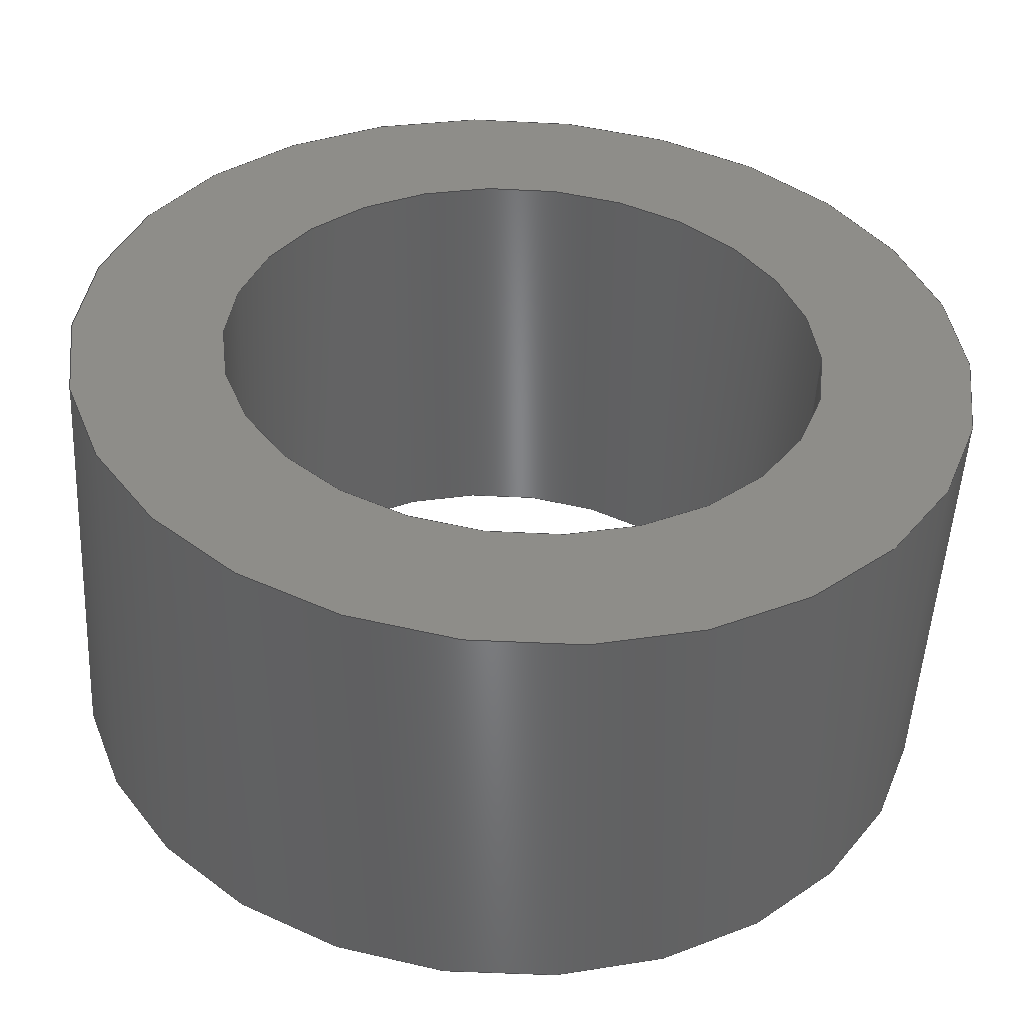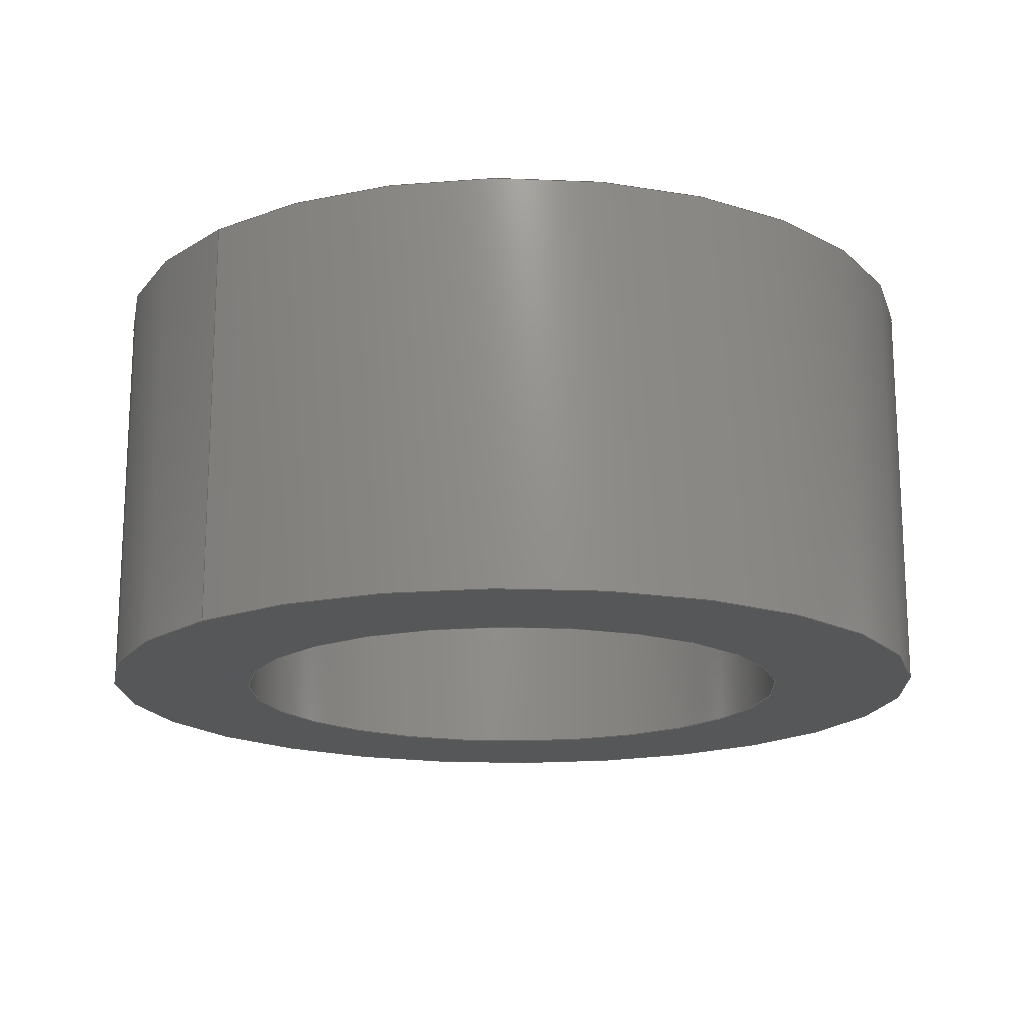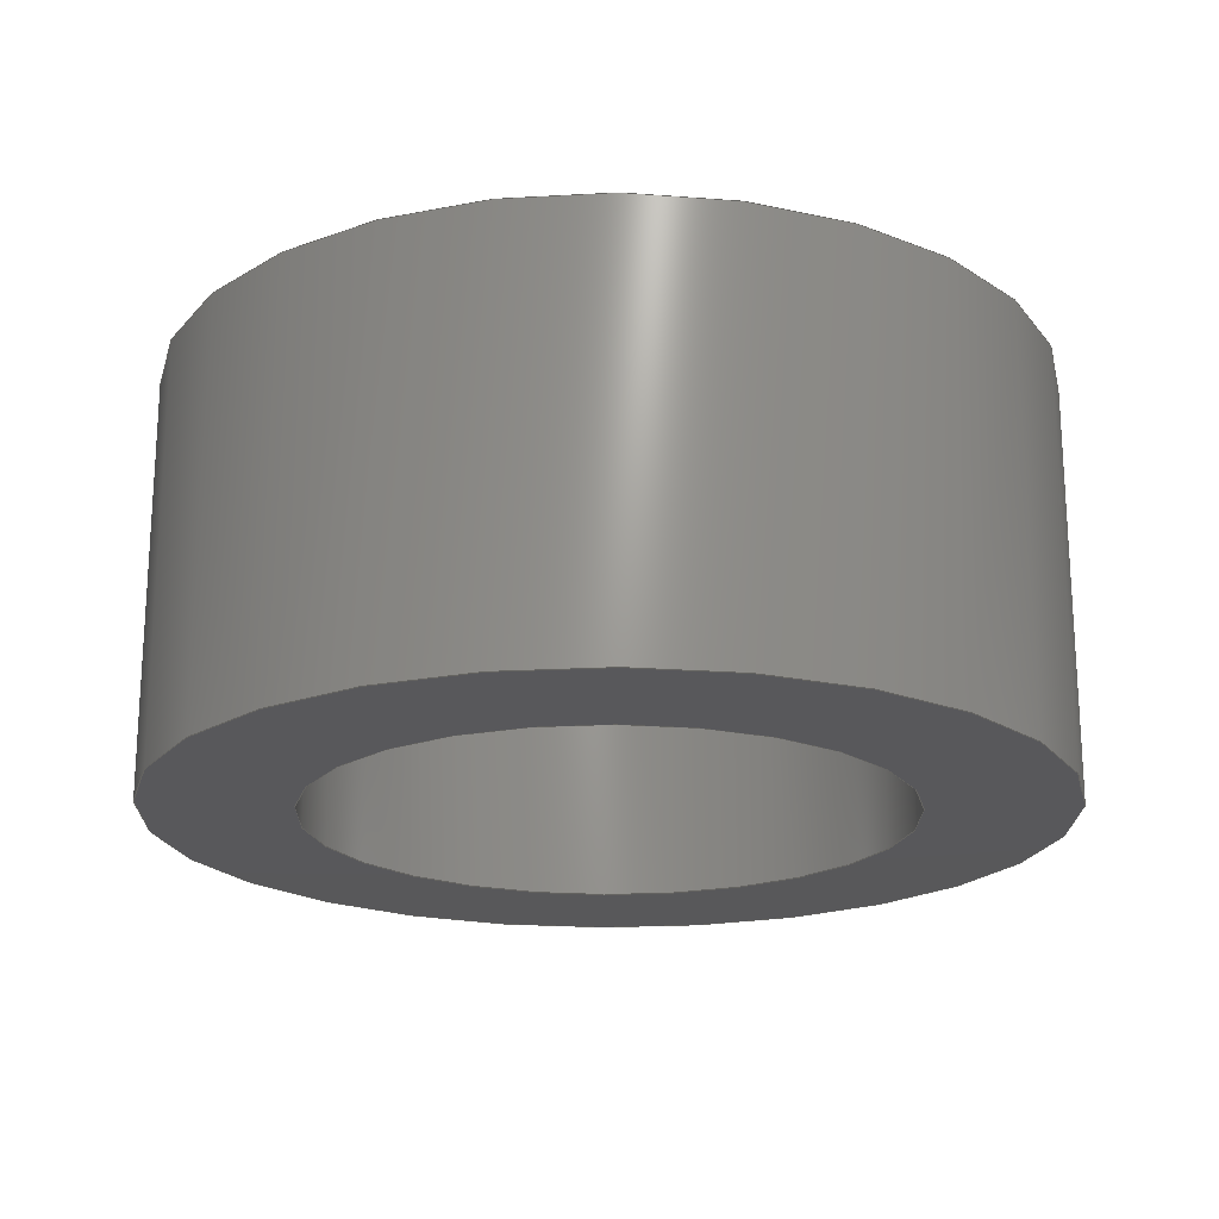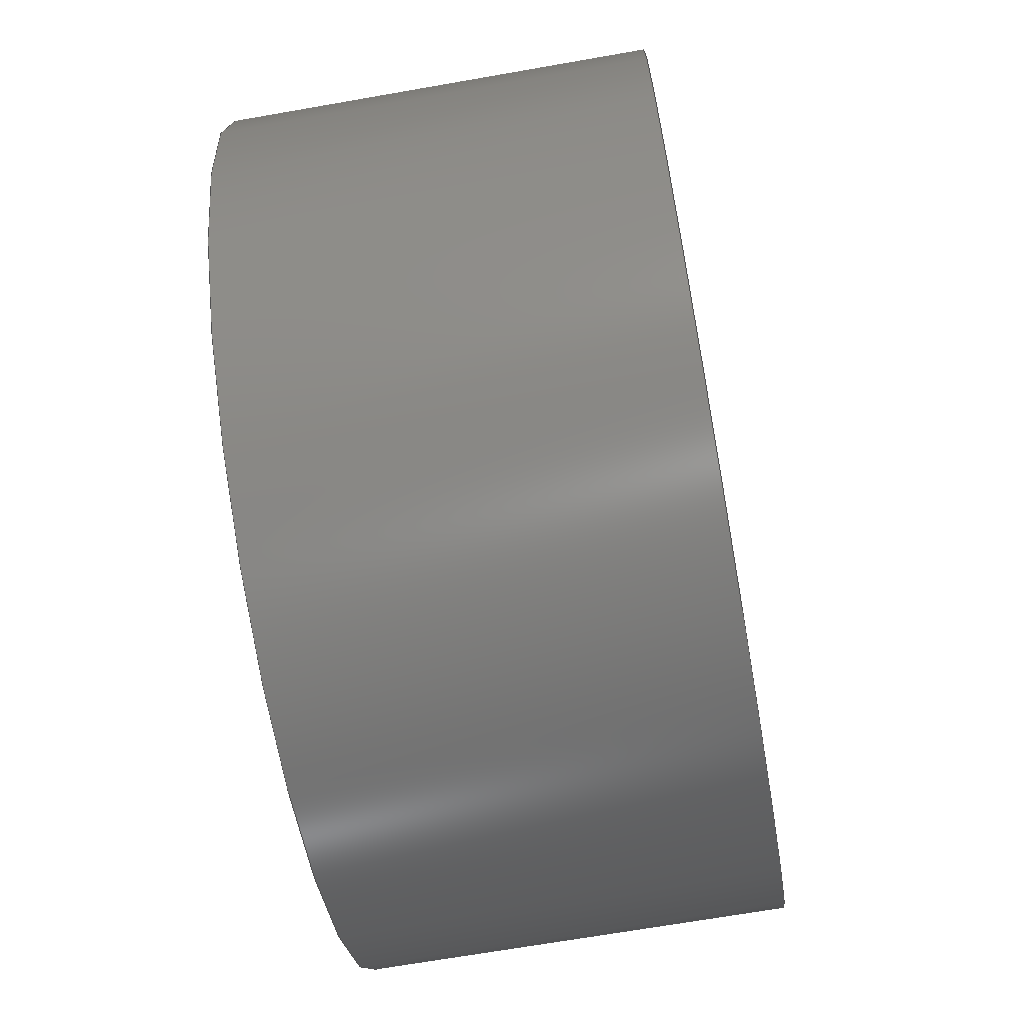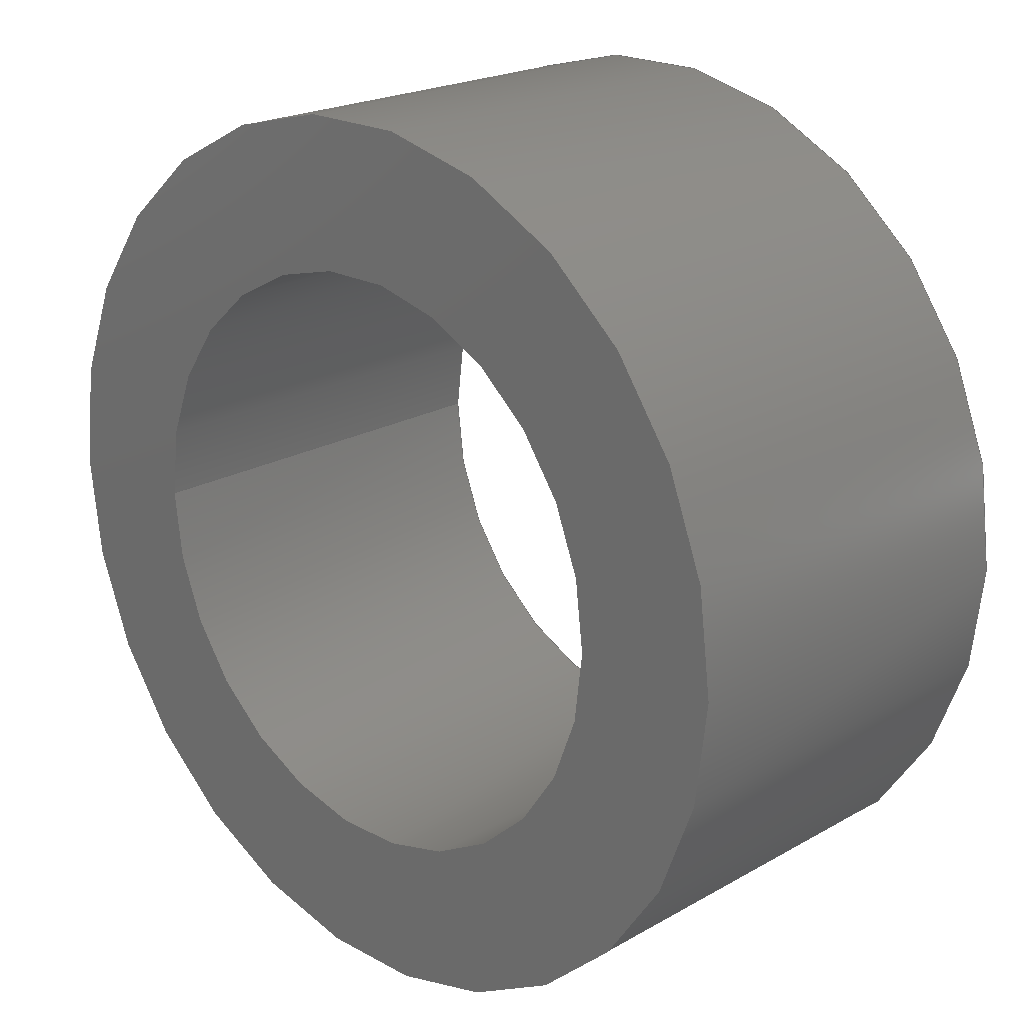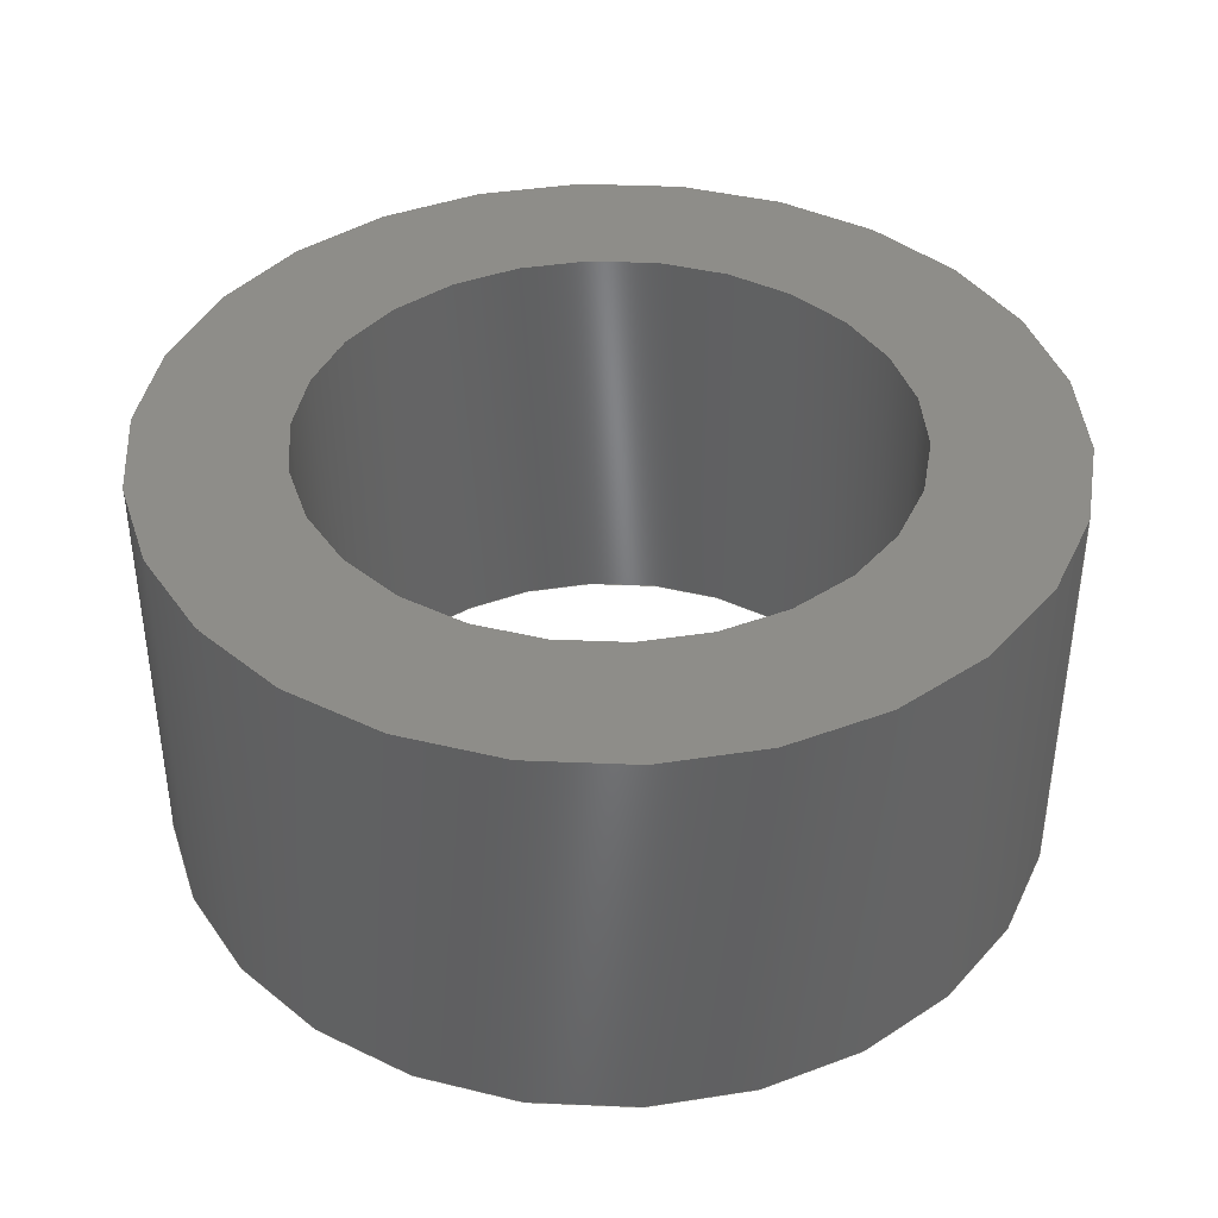
<metadata>
{"format":"step","ext":"step","renderer":"f3d","projection":"perspective","resolution":1024,"background":"white","views":[{"elev":-51.4,"azim":176.9,"up":"+Y"},{"elev":-17.0,"azim":-46.3,"up":"+Z"},{"elev":-20.1,"azim":-174.1,"up":"+Z"},{"elev":-67.7,"azim":100.0,"up":"+Y"},{"elev":21.0,"azim":44.4,"up":"+Y"},{"elev":40.0,"azim":-163.2,"up":"+Z"}]}
</metadata>
<code>
ISO-10303-21;
DATA;
#1=MECHANICAL_DESIGN_GEOMETRIC_PRESENTATION_REPRESENTATION('',(#4),#162);
#2=SHAPE_REPRESENTATION_RELATIONSHIP('SRR','None',#172,#3);
#3=ADVANCED_BREP_SHAPE_REPRESENTATION('',(#5),#161);
#4=STYLED_ITEM('',(#181),#5);
#5=MANIFOLD_SOLID_BREP('NONE',#76);
#6=FACE_BOUND('',#17,.T.);
#7=FACE_BOUND('',#19,.T.);
#8=PLANE('',#106);
#9=PLANE('',#107);
#10=FACE_OUTER_BOUND('',#14,.T.);
#11=FACE_OUTER_BOUND('',#15,.T.);
#12=FACE_OUTER_BOUND('',#16,.T.);
#13=FACE_OUTER_BOUND('',#18,.T.);
#14=EDGE_LOOP('',(#50,#51,#52,#53,#54,#55));
#15=EDGE_LOOP('',(#56,#57,#58,#59,#60,#61));
#16=EDGE_LOOP('',(#62,#63));
#17=EDGE_LOOP('',(#64,#65));
#18=EDGE_LOOP('',(#66,#67));
#19=EDGE_LOOP('',(#68,#69));
#20=LINE('',#142,#22);
#21=LINE('',#152,#23);
#22=VECTOR('',#114,0.1181);
#23=VECTOR('',#125,0.07874);
#24=CIRCLE('',#97,0.1181);
#25=CIRCLE('',#98,0.1181);
#26=CIRCLE('',#99,0.1181);
#27=CIRCLE('',#100,0.1181);
#28=CIRCLE('',#102,0.07874);
#29=CIRCLE('',#103,0.07874);
#30=CIRCLE('',#104,0.07874);
#31=CIRCLE('',#105,0.07874);
#32=VERTEX_POINT('',#138);
#33=VERTEX_POINT('',#139);
#34=VERTEX_POINT('',#141);
#35=VERTEX_POINT('',#143);
#36=VERTEX_POINT('',#148);
#37=VERTEX_POINT('',#149);
#38=VERTEX_POINT('',#151);
#39=VERTEX_POINT('',#153);
#40=EDGE_CURVE('',#32,#33,#24,.T.);
#41=EDGE_CURVE('',#33,#34,#20,.T.);
#42=EDGE_CURVE('',#34,#35,#25,.T.);
#43=EDGE_CURVE('',#35,#34,#26,.T.);
#44=EDGE_CURVE('',#33,#32,#27,.T.);
#45=EDGE_CURVE('',#36,#37,#28,.T.);
#46=EDGE_CURVE('',#37,#38,#21,.T.);
#47=EDGE_CURVE('',#39,#38,#29,.T.);
#48=EDGE_CURVE('',#38,#39,#30,.T.);
#49=EDGE_CURVE('',#37,#36,#31,.T.);
#50=ORIENTED_EDGE('',*,*,#40,.T.);
#51=ORIENTED_EDGE('',*,*,#41,.T.);
#52=ORIENTED_EDGE('',*,*,#42,.T.);
#53=ORIENTED_EDGE('',*,*,#43,.T.);
#54=ORIENTED_EDGE('',*,*,#41,.F.);
#55=ORIENTED_EDGE('',*,*,#44,.T.);
#56=ORIENTED_EDGE('',*,*,#45,.T.);
#57=ORIENTED_EDGE('',*,*,#46,.T.);
#58=ORIENTED_EDGE('',*,*,#47,.F.);
#59=ORIENTED_EDGE('',*,*,#48,.F.);
#60=ORIENTED_EDGE('',*,*,#46,.F.);
#61=ORIENTED_EDGE('',*,*,#49,.T.);
#62=ORIENTED_EDGE('',*,*,#40,.F.);
#63=ORIENTED_EDGE('',*,*,#44,.F.);
#64=ORIENTED_EDGE('',*,*,#47,.T.);
#65=ORIENTED_EDGE('',*,*,#48,.T.);
#66=ORIENTED_EDGE('',*,*,#43,.F.);
#67=ORIENTED_EDGE('',*,*,#42,.F.);
#68=ORIENTED_EDGE('',*,*,#45,.F.);
#69=ORIENTED_EDGE('',*,*,#49,.F.);
#70=CYLINDRICAL_SURFACE('',#96,0.1181);
#71=CYLINDRICAL_SURFACE('',#101,0.07874);
#72=ADVANCED_FACE('',(#10),#70,.T.);
#73=ADVANCED_FACE('',(#11),#71,.F.);
#74=ADVANCED_FACE('',(#12,#6),#8,.T.);
#75=ADVANCED_FACE('',(#13,#7),#9,.F.);
#76=CLOSED_SHELL('',(#72,#73,#74,#75));
#77=DERIVED_UNIT_ELEMENT(#79,1);
#78=DERIVED_UNIT_ELEMENT(#166,3);
#79=(
MASS_UNIT()
NAMED_UNIT(*)
SI_UNIT($,.GRAM.)
);
#80=DERIVED_UNIT((#77,#78));
#81=MEASURE_REPRESENTATION_ITEM('density measure',
POSITIVE_RATIO_MEASURE(7.85),#80);
#82=PROPERTY_DEFINITION_REPRESENTATION(#87,#84);
#83=PROPERTY_DEFINITION_REPRESENTATION(#88,#85);
#84=REPRESENTATION('material name',(#86),#161);
#85=REPRESENTATION('density',(#81),#161);
#86=DESCRIPTIVE_REPRESENTATION_ITEM('Steel','Steel');
#87=PROPERTY_DEFINITION('material property','material name',#174);
#88=PROPERTY_DEFINITION('material property','density of part',#174);
#89=DATE_TIME_ROLE('creation_date');
#90=APPLIED_DATE_AND_TIME_ASSIGNMENT(#91,#89,(#174));
#91=DATE_AND_TIME(#92,#93);
#92=CALENDAR_DATE(2010,16,8);
#93=LOCAL_TIME(2,8,58,#94);
#94=COORDINATED_UNIVERSAL_TIME_OFFSET(0,0,.BEHIND.);
#95=AXIS2_PLACEMENT_3D('placement',#136,#108,#109);
#96=AXIS2_PLACEMENT_3D('',#137,#110,#111);
#97=AXIS2_PLACEMENT_3D('',#140,#112,#113);
#98=AXIS2_PLACEMENT_3D('',#144,#115,#116);
#99=AXIS2_PLACEMENT_3D('',#145,#117,#118);
#100=AXIS2_PLACEMENT_3D('',#146,#119,#120);
#101=AXIS2_PLACEMENT_3D('',#147,#121,#122);
#102=AXIS2_PLACEMENT_3D('',#150,#123,#124);
#103=AXIS2_PLACEMENT_3D('',#154,#126,#127);
#104=AXIS2_PLACEMENT_3D('',#155,#128,#129);
#105=AXIS2_PLACEMENT_3D('',#156,#130,#131);
#106=AXIS2_PLACEMENT_3D('',#157,#132,#133);
#107=AXIS2_PLACEMENT_3D('',#158,#134,#135);
#108=DIRECTION('axis',(0,0,1));
#109=DIRECTION('refdir',(1,0,0));
#110=DIRECTION('center_axis',(0,0,1));
#111=DIRECTION('ref_axis',(1,0,0));
#112=DIRECTION('center_axis',(0,0,-1));
#113=DIRECTION('ref_axis',(1,0,0));
#114=DIRECTION('',(0,0,-1));
#115=DIRECTION('center_axis',(0,0,1));
#116=DIRECTION('ref_axis',(1,0,0));
#117=DIRECTION('center_axis',(0,0,1));
#118=DIRECTION('ref_axis',(1,0,0));
#119=DIRECTION('center_axis',(0,0,-1));
#120=DIRECTION('ref_axis',(1,0,0));
#121=DIRECTION('center_axis',(0,0,1));
#122=DIRECTION('ref_axis',(1,0,0));
#123=DIRECTION('center_axis',(0,0,-1));
#124=DIRECTION('ref_axis',(1,0,0));
#125=DIRECTION('',(0,0,1));
#126=DIRECTION('center_axis',(0,0,-1));
#127=DIRECTION('ref_axis',(1,0,0));
#128=DIRECTION('center_axis',(0,0,-1));
#129=DIRECTION('ref_axis',(1,0,0));
#130=DIRECTION('center_axis',(0,0,-1));
#131=DIRECTION('ref_axis',(1,0,0));
#132=DIRECTION('center_axis',(0,0,1));
#133=DIRECTION('ref_axis',(1,0,0));
#134=DIRECTION('center_axis',(0,0,1));
#135=DIRECTION('ref_axis',(1,0,0));
#136=CARTESIAN_POINT('',(0,0,0));
#137=CARTESIAN_POINT('Origin',(0,0,0));
#138=CARTESIAN_POINT('',(0.1181,0,0.1122));
#139=CARTESIAN_POINT('',(-0.1181,-1.446e-17,0.1122));
#140=CARTESIAN_POINT('Origin',(0,0,0.1122));
#141=CARTESIAN_POINT('',(-0.1181,-1.446e-17,0));
#142=CARTESIAN_POINT('',(-0.1181,-1.446e-17,0));
#143=CARTESIAN_POINT('',(0.1181,0,0));
#144=CARTESIAN_POINT('Origin',(0,0,0));
#145=CARTESIAN_POINT('Origin',(0,0,0));
#146=CARTESIAN_POINT('Origin',(0,0,0.1122));
#147=CARTESIAN_POINT('Origin',(0,0,0));
#148=CARTESIAN_POINT('',(0.07874,0,0));
#149=CARTESIAN_POINT('',(-0.07874,-9.643e-18,0));
#150=CARTESIAN_POINT('Origin',(0,0,0));
#151=CARTESIAN_POINT('',(-0.07874,-9.643e-18,0.1122));
#152=CARTESIAN_POINT('',(-0.07874,-9.643e-18,0));
#153=CARTESIAN_POINT('',(0.07874,0,0.1122));
#154=CARTESIAN_POINT('Origin',(0,0,0.1122));
#155=CARTESIAN_POINT('Origin',(0,0,0.1122));
#156=CARTESIAN_POINT('Origin',(0,0,0));
#157=CARTESIAN_POINT('Origin',(0,0,0.1122));
#158=CARTESIAN_POINT('Origin',(0,0,0));
#159=UNCERTAINTY_MEASURE_WITH_UNIT(LENGTH_MEASURE(0.0003937),
#164,'DISTANCE_ACCURACY_VALUE',
'Maximum model space distance between geometric entities at asserted c
onnectivities');
#160=UNCERTAINTY_MEASURE_WITH_UNIT(LENGTH_MEASURE(0.0003937),
#164,'DISTANCE_ACCURACY_VALUE',
'Maximum model space distance between geometric entities at asserted c
onnectivities');
#161=(
GEOMETRIC_REPRESENTATION_CONTEXT(3)
GLOBAL_UNCERTAINTY_ASSIGNED_CONTEXT((#159))
GLOBAL_UNIT_ASSIGNED_CONTEXT((#164,#169,#168))
REPRESENTATION_CONTEXT('','3D')
);
#162=(
GEOMETRIC_REPRESENTATION_CONTEXT(3)
GLOBAL_UNCERTAINTY_ASSIGNED_CONTEXT((#160))
GLOBAL_UNIT_ASSIGNED_CONTEXT((#164,#169,#168))
REPRESENTATION_CONTEXT('','3D')
);
#163=DIMENSIONAL_EXPONENTS(1,0,0,0,0,0,0);
#164=(
CONVERSION_BASED_UNIT('inch',#167)
LENGTH_UNIT()
NAMED_UNIT(#163)
);
#165=(
LENGTH_UNIT()
NAMED_UNIT(*)
SI_UNIT(.MILLI.,.METRE.)
);
#166=(
LENGTH_UNIT()
NAMED_UNIT(*)
SI_UNIT(.CENTI.,.METRE.)
);
#167=LENGTH_MEASURE_WITH_UNIT(LENGTH_MEASURE(25.4),#165);
#168=(
NAMED_UNIT(*)
SI_UNIT($,.STERADIAN.)
SOLID_ANGLE_UNIT()
);
#169=(
NAMED_UNIT(*)
PLANE_ANGLE_UNIT()
SI_UNIT($,.RADIAN.)
);
#170=SHAPE_DEFINITION_REPRESENTATION(#171,#172);
#171=PRODUCT_DEFINITION_SHAPE('',$,#174);
#172=SHAPE_REPRESENTATION('',(#95),#161);
#173=PRODUCT_DEFINITION_CONTEXT('part definition',#178,'design');
#174=PRODUCT_DEFINITION('Insert1','Insert1',#175,#173);
#175=PRODUCT_DEFINITION_FORMATION('',$,#180);
#176=PRODUCT_RELATED_PRODUCT_CATEGORY('Insert1','Insert1',(#180));
#177=APPLICATION_PROTOCOL_DEFINITION('international standard',
'automotive_design',2009,#178);
#178=APPLICATION_CONTEXT(
'Core Data for Automotive Mechanical Design Process');
#179=PRODUCT_CONTEXT('part definition',#178,'mechanical');
#180=PRODUCT('Insert1','Insert1',$,(#179));
#181=PRESENTATION_STYLE_ASSIGNMENT((#182));
#182=SURFACE_STYLE_USAGE(.BOTH.,#183);
#183=SURFACE_SIDE_STYLE('',(#184));
#184=SURFACE_STYLE_FILL_AREA(#185);
#185=FILL_AREA_STYLE('',(#186));
#186=FILL_AREA_STYLE_COLOUR('',#187);
#187=COLOUR_RGB('',0.7451,0.7373,0.7294);
ENDSEC;
END-ISO-10303-21;

</code>
